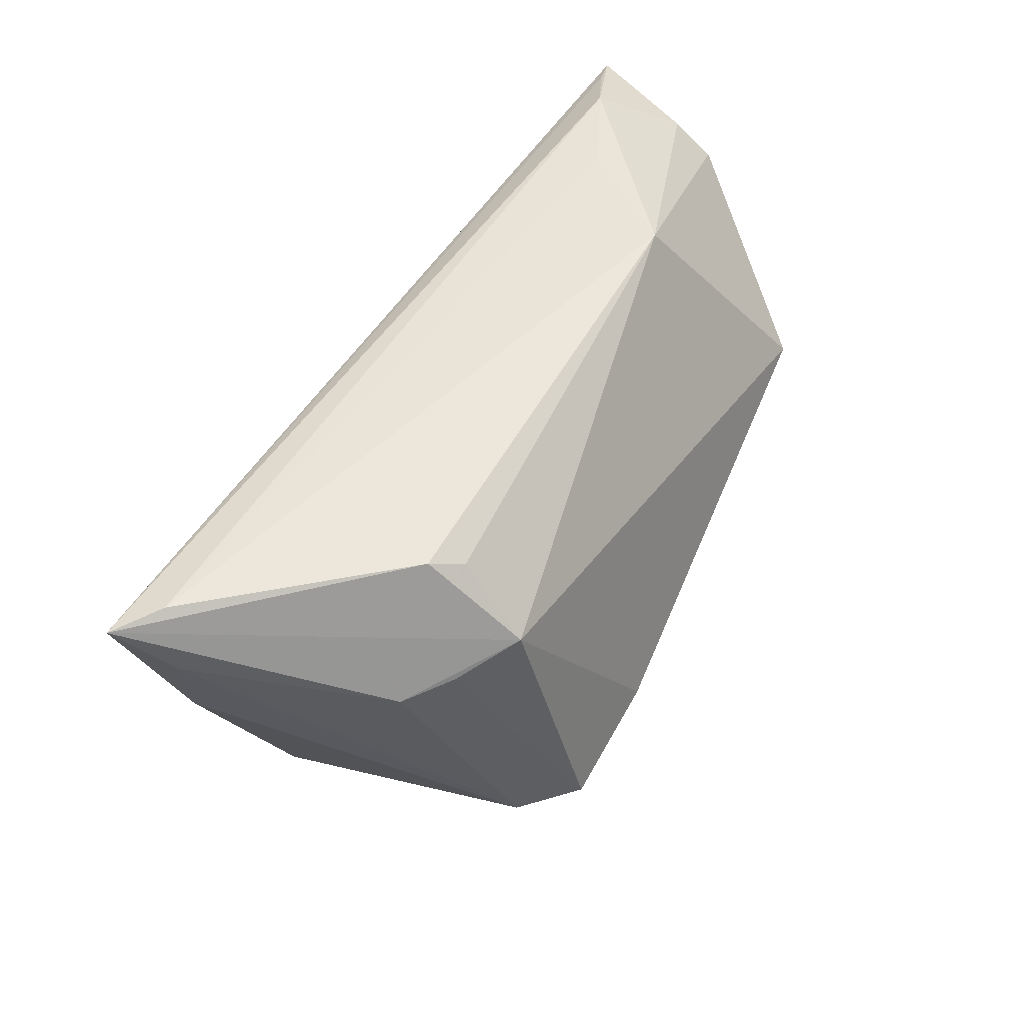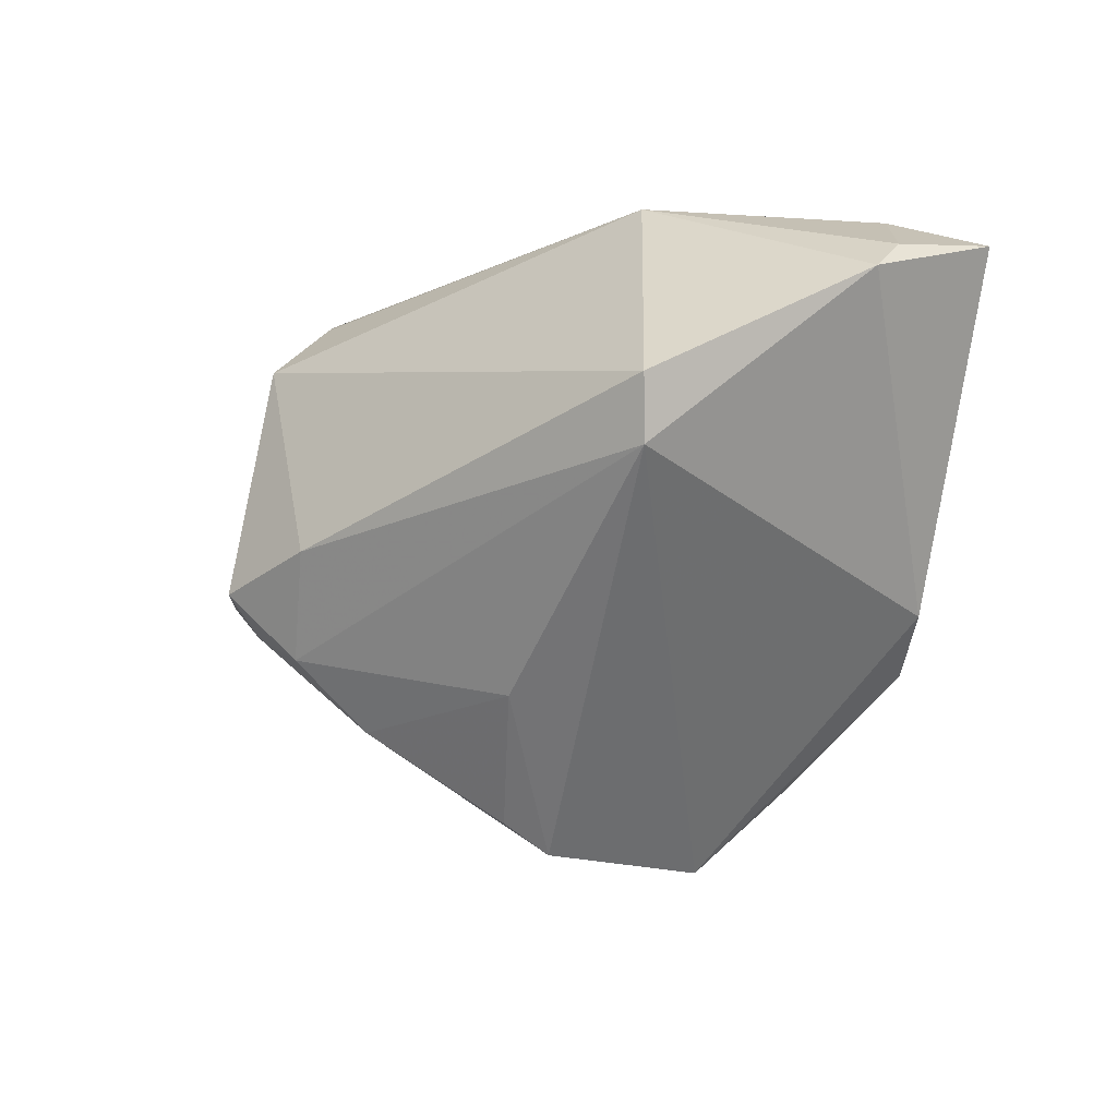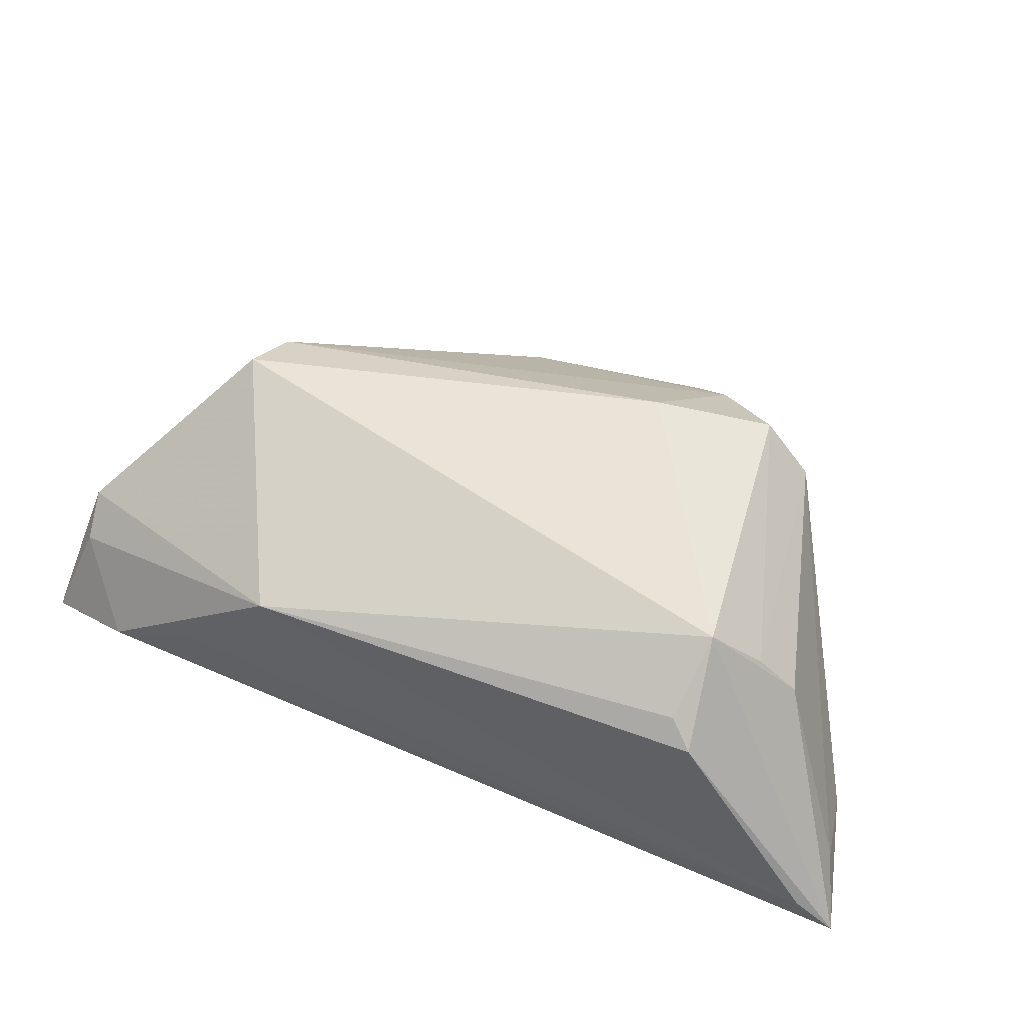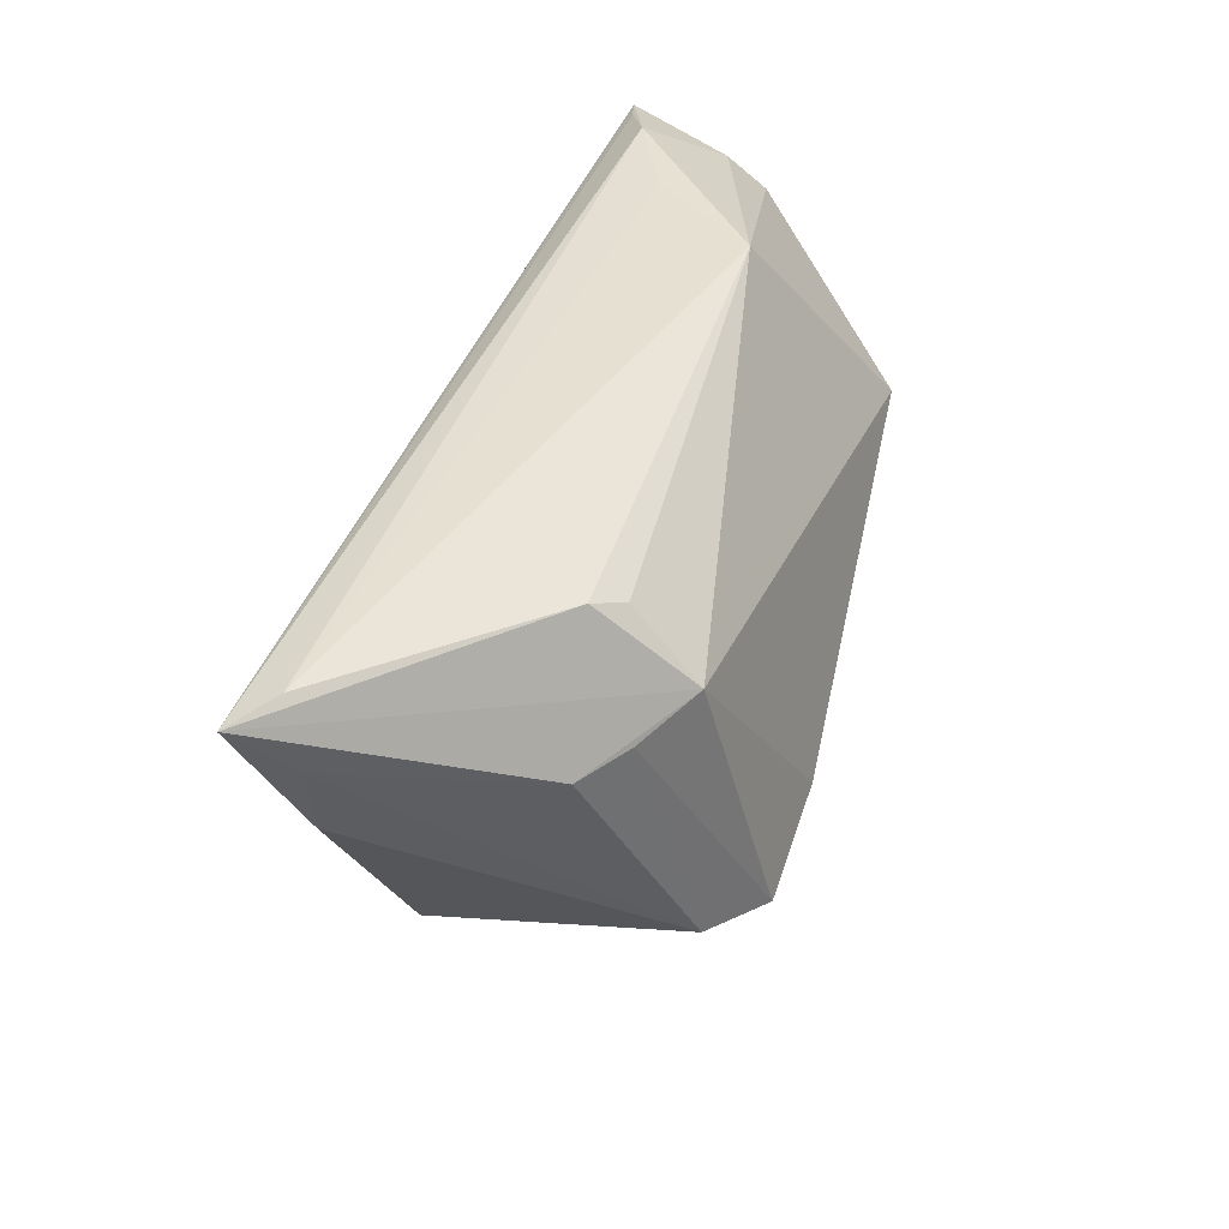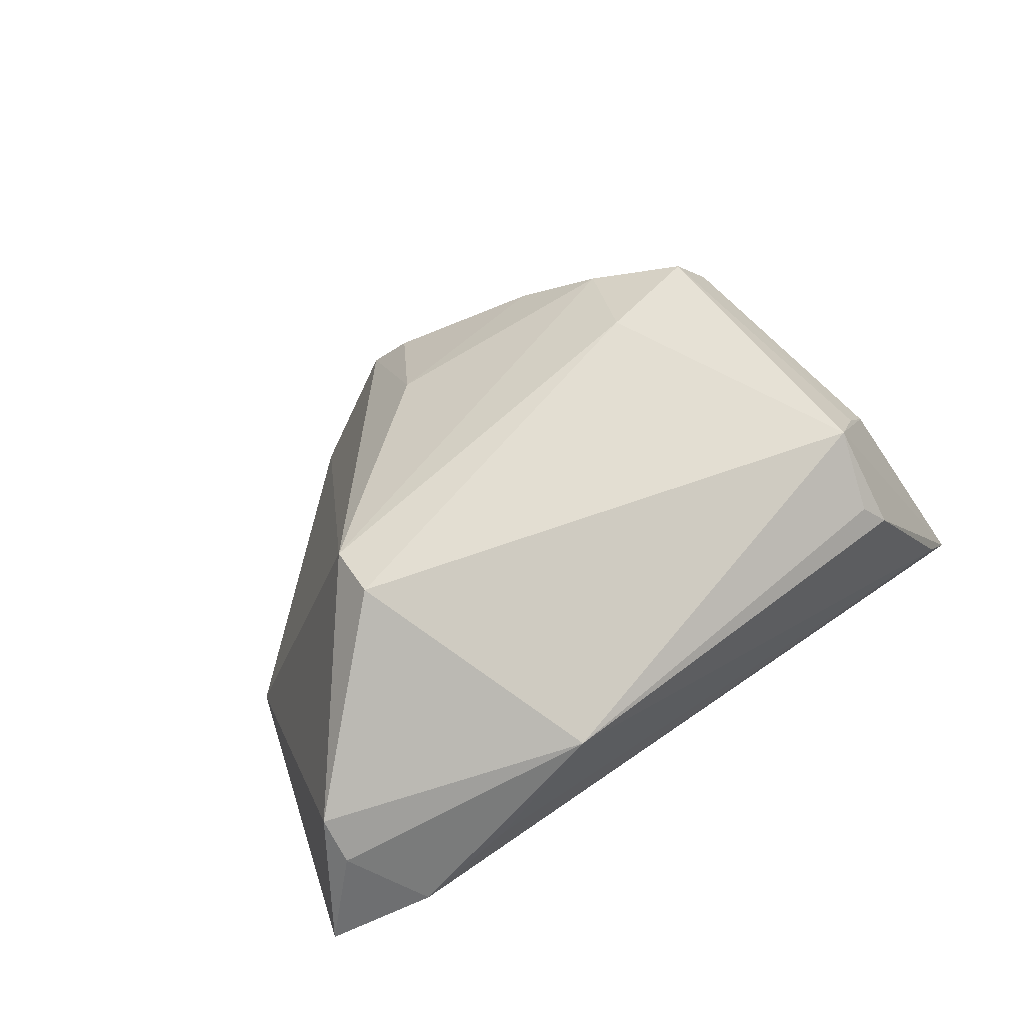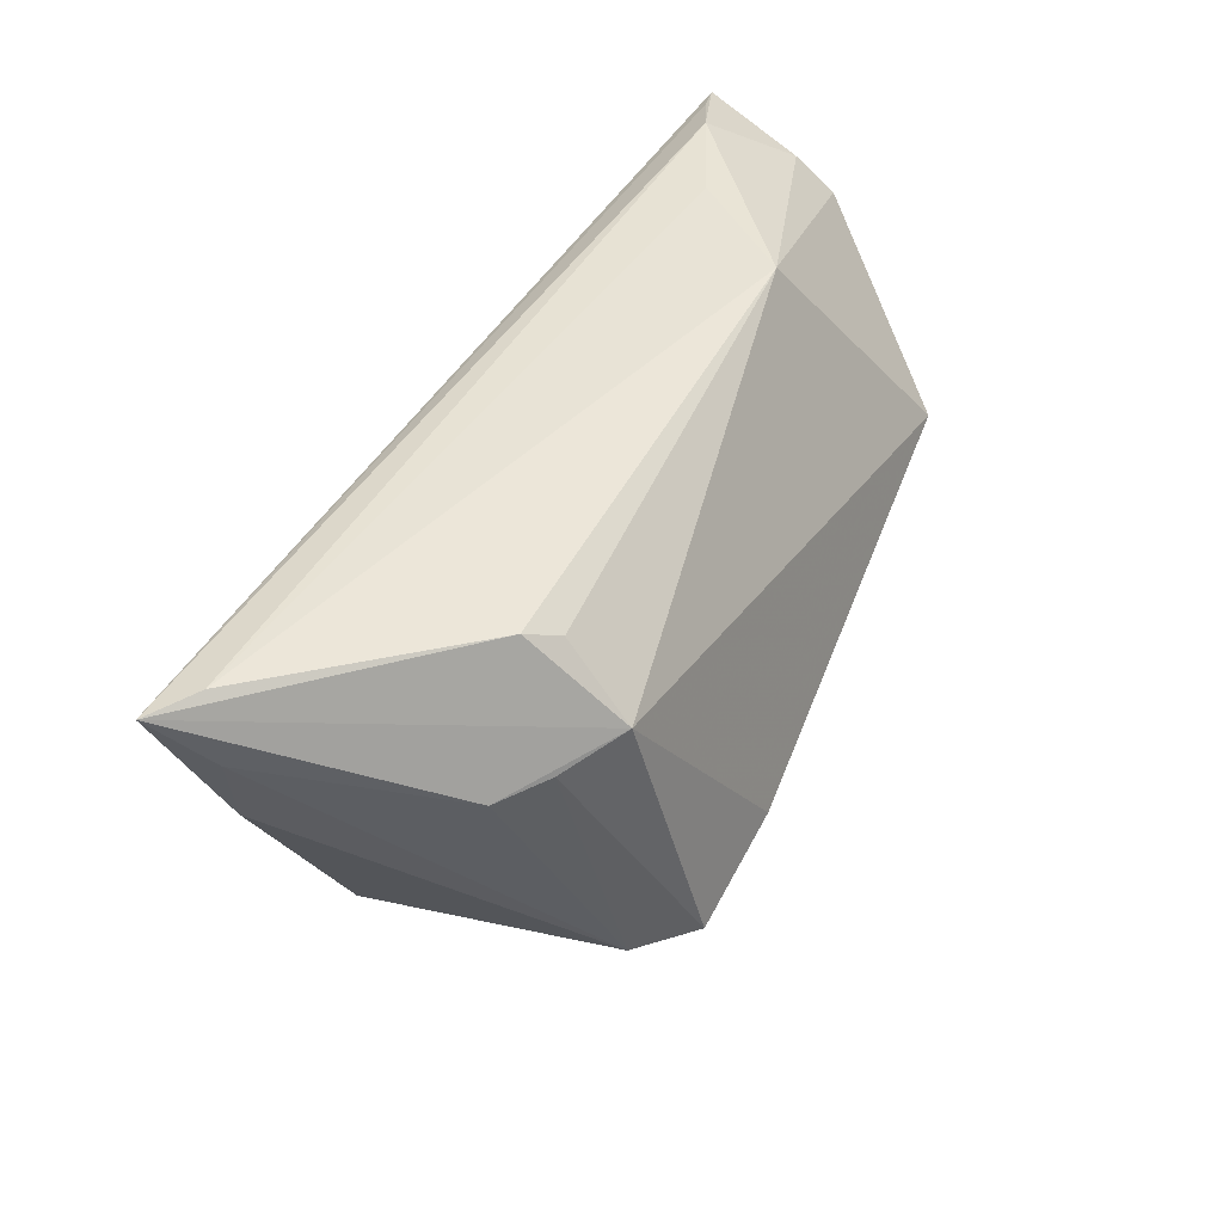
<metadata>
{"format":"obj","ext":"obj","renderer":"f3d","projection":"perspective","resolution":1024,"background":"white","views":[{"elev":53.4,"azim":-68.2,"up":"+Y"},{"elev":-14.7,"azim":38.1,"up":"+Y"},{"elev":44.1,"azim":-161.0,"up":"+Z"},{"elev":44.9,"azim":-79.3,"up":"+Y"},{"elev":56.5,"azim":138.5,"up":"+Z"},{"elev":49.1,"azim":-69.6,"up":"+Y"}]}
</metadata>
<code>
v 0.01972 0.03485 0.01014
v 0.03096 -0.01404 -0.0236
v 0.003799 -0.03169 -0.0249
v -0.01851 -0.001061 0.02352
v 0.0307 0.009359 0.02521
v -0.03554 0.0002933 -0.01916
v -0.04852 0.03485 -0.0188
v -0.03346 0.03485 0.004015
v 0.0307 0.03337 -0.0009792
v 0.04875 0.02927 -0.007161
v -0.003578 -0.02409 -0.02443
v -0.01576 0.001992 -0.02521
v 0.04199 0.03238 -0.004886
v 0.0261 -0.01454 -0.02521
v -0.05294 0.03389 -0.02329
v -0.03323 0.02592 0.01431
v 0.004614 -0.03485 -0.02008
v -0.04983 0.01942 -0.01687
v -0.03718 -0.00344 0.01546
v -0.03865 0.02308 0.00906
v -0.006857 -0.03035 0.001339
v 0.002129 -0.01828 0.01154
v -0.03092 0.03306 0.007148
v 0.05294 0.02781 -0.007792
v -0.02464 -0.0118 0.01766
v 0.04823 0.02176 0.008214
v 0.01581 -0.02503 -0.02389
v -0.006729 -0.03187 -0.01219
v -0.01965 -0.01985 0.01081
v -0.03153 -0.007999 0.017
v -0.03202 -0.003665 0.02155
v -0.004219 -0.03371 -0.003529
v 0.04826 0.02555 0.00368
v -0.05081 0.02763 -0.01705
v -0.04156 -0.001549 -0.0109
v -0.0428 0.02183 0.004345
v 0.03646 -0.008788 -0.01865
v -0.01176 -0.02988 -0.009629
v 0.02911 0.002433 0.02308
f 14 15 24
f 1 16 5
f 28 3 17
f 19 18 35
f 15 14 12
f 12 3 15
f 14 3 12
f 17 3 27
f 27 3 14
f 6 3 35
f 6 18 15
f 35 18 6
f 2 14 24
f 24 37 2
f 2 27 14
f 2 37 17
f 17 27 2
f 24 15 10
f 10 13 24
f 15 13 10
f 1 13 9
f 15 16 8
f 1 5 26
f 26 37 24
f 4 16 31
f 4 5 16
f 31 19 30
f 38 19 35
f 35 3 38
f 3 28 38
f 15 18 34
f 18 19 34
f 31 16 20
f 20 19 31
f 15 3 11
f 11 6 15
f 3 6 11
f 15 8 7
f 7 8 1
f 1 9 7
f 7 13 15
f 7 9 13
f 23 16 1
f 1 8 23
f 23 8 16
f 24 13 33
f 33 26 24
f 33 13 1
f 1 26 33
f 37 26 39
f 39 26 5
f 17 37 39
f 5 4 39
f 32 38 28
f 32 28 17
f 17 39 32
f 36 34 19
f 19 20 36
f 15 34 36
f 36 16 15
f 36 20 16
f 21 32 22
f 22 32 39
f 25 39 4
f 25 22 39
f 25 4 31
f 31 30 25
f 21 22 29
f 22 25 29
f 29 32 21
f 29 25 30
f 38 32 29
f 29 30 19
f 19 38 29

</code>
